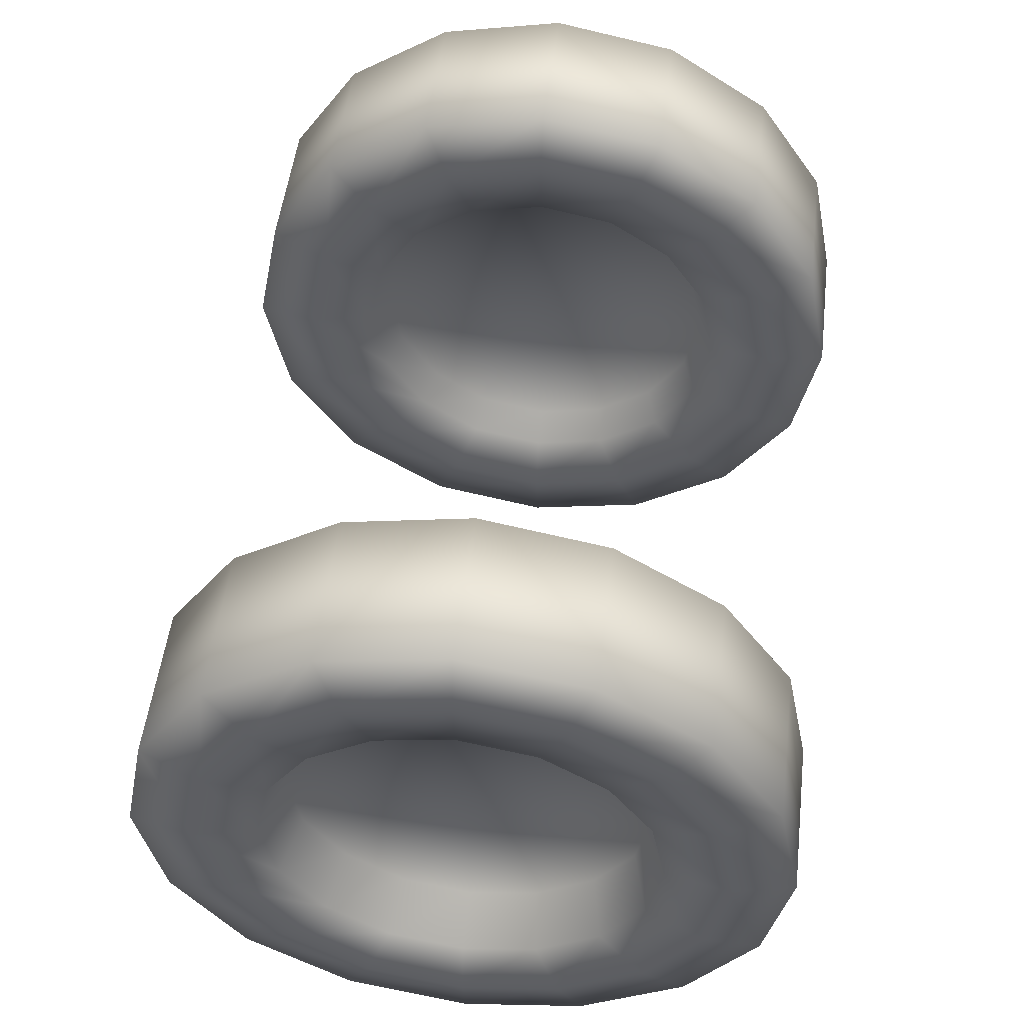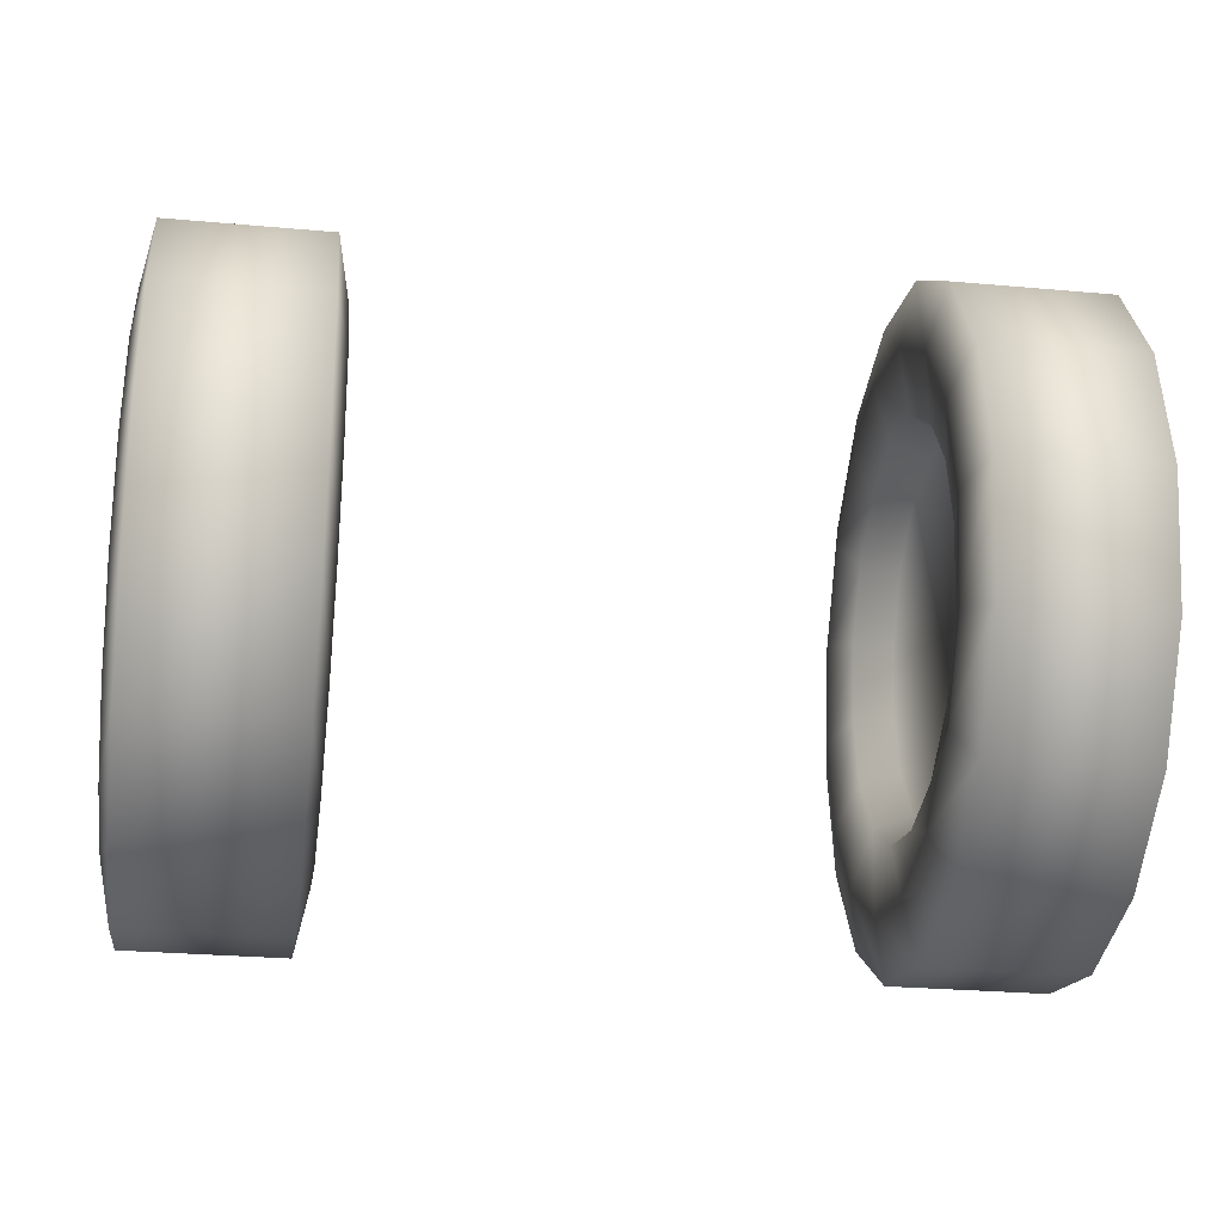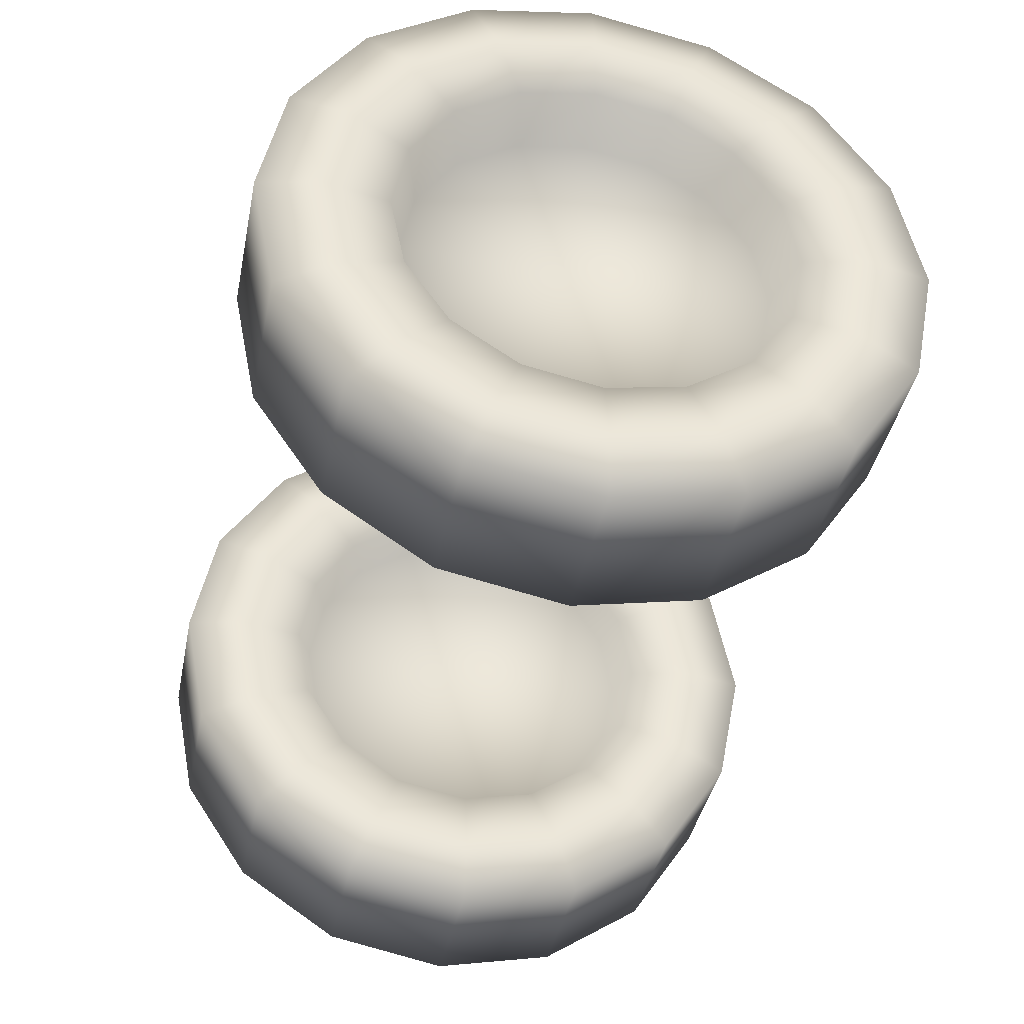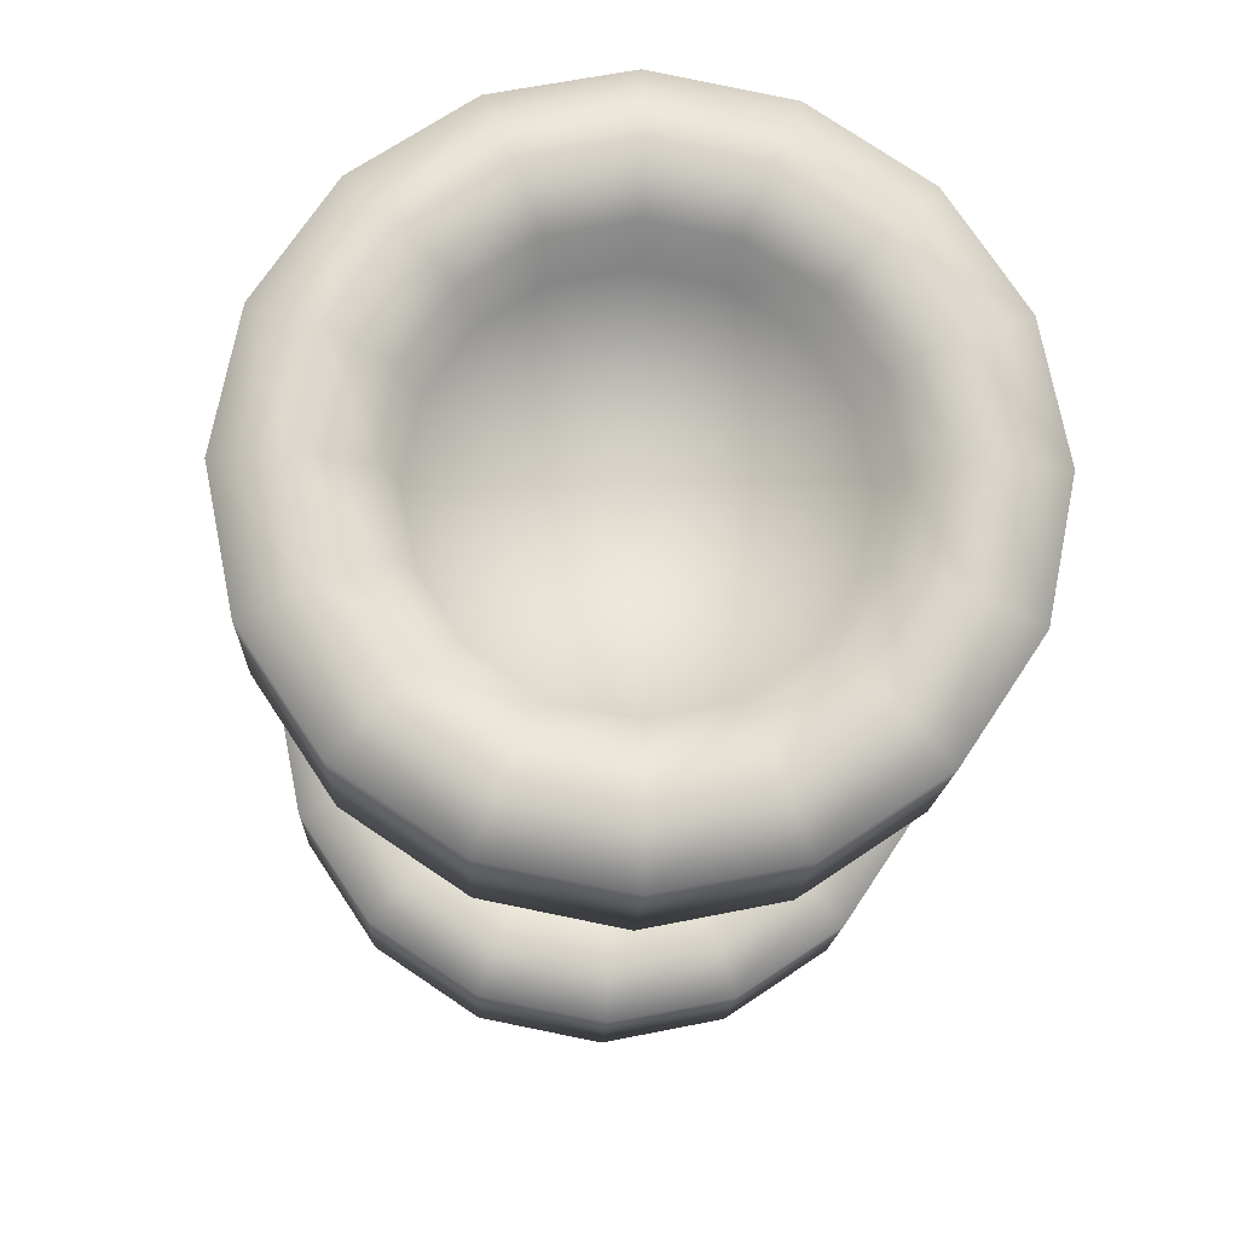
<metadata>
{"format":"obj","ext":"obj","renderer":"f3d","projection":"perspective","resolution":1024,"background":"white","views":[{"elev":51.5,"azim":96.9,"up":"+Y"},{"elev":-26.9,"azim":-8.0,"up":"+Y"},{"elev":-39.4,"azim":78.8,"up":"+Y"},{"elev":-15.9,"azim":87.6,"up":"+Y"}]}
</metadata>
<code>
o reat_wheel_2_tractor.005
v -1.31 0.002965 -1.592
v -1.31 -0.6061 -1.471
v -2.067 0.002965 -1.592
v -2.067 -0.6061 -1.471
v -1.31 -1.122 -1.126
v -2.067 -1.122 -1.126
v -1.31 -1.467 -0.6095
v -2.067 -1.467 -0.6095
v -1.31 1.473 -0.6095
v -1.31 1.128 -1.126
v -2.067 1.473 -0.6095
v -2.067 1.128 -1.126
v -1.31 0.612 -1.471
v -2.067 0.612 -1.471
v -1.79 -0.3379 -0.8233
v -1.79 -0.6268 -0.6302
v -1.79 0.002965 -0.000399
v -1.79 0.002965 -0.8911
v -1.79 0.3438 -0.8233
v -2.067 0.002965 -0.9714
v -2.067 -0.3686 -0.8975
v -2.129 0.002965 -1.282
v -2.129 -0.4873 -1.184
v -2.067 -0.6836 -0.687
v -2.129 -0.903 -0.9064
v -1.79 -0.8199 -0.3413
v -1.79 -0.8877 -0.000399
v -2.067 -0.8941 -0.372
v -2.129 -1.181 -0.4907
v -2.067 -0.968 -0.000399
v -1.79 -0.8199 0.3404
v -1.79 -0.6268 0.6294
v -1.79 -0.3379 0.8225
v -1.79 0.002965 0.8903
v -1.79 0.3438 0.8225
v -1.79 0.6328 0.6294
v -1.79 0.8258 0.3404
v -1.79 0.8936 -0.000399
v -2.067 0.9 0.3712
v -2.067 0.9739 -0.000399
v -1.79 0.8258 -0.3412
v -1.79 0.6328 -0.6302
v -2.067 0.9 -0.372
v -2.129 1.284 -0.000399
v -2.129 1.187 -0.4907
v -2.067 0.6895 -0.687
v -2.129 0.9089 -0.9064
v -2.067 0.3745 -0.8975
v -2.129 0.4933 -1.184
v -1.489 -0.6268 -0.6302
v -1.489 -0.3379 -0.8233
v -1.489 0.002965 -0.000399
v -1.489 0.002965 -0.8911
v -1.489 0.3438 -0.8233
v -1.31 0.002965 -0.9714
v -1.31 -0.3686 -0.8974
v -1.248 0.002965 -1.282
v -1.248 -0.4873 -1.184
v -1.31 -0.6836 -0.687
v -1.248 -0.903 -0.9064
v -1.489 -0.8877 -0.000399
v -1.489 -0.8199 -0.3412
v -1.31 -0.8941 -0.372
v -1.248 -1.181 -0.4907
v -1.31 -0.968 -0.000399
v -1.248 -1.278 -0.000399
v -1.489 -0.6268 0.6294
v -1.489 -0.8199 0.3404
v -1.31 -0.8941 0.3712
v -1.248 -1.181 0.4899
v -1.31 -0.6836 0.6862
v -1.489 0.002965 0.8903
v -1.489 -0.3379 0.8225
v -1.489 0.3438 0.8225
v -1.489 0.6328 0.6294
v -1.31 0.3745 0.8966
v -1.31 0.6895 0.6862
v -1.489 0.8936 -0.000399
v -1.489 0.8258 0.3404
v -1.31 0.9 0.3712
v -1.248 0.9089 0.9056
v -1.248 1.187 0.4899
v -1.31 0.9739 -0.000399
v -1.248 1.284 -0.000399
v -1.489 0.6328 -0.6302
v -1.489 0.8258 -0.3412
v -1.31 0.9 -0.372
v -1.248 1.187 -0.4907
v -1.31 0.6895 -0.687
v -1.248 0.9089 -0.9064
v -1.31 0.3745 -0.8974
v -1.248 0.4933 -1.184
v -1.31 1.473 0.6087
v -1.31 1.595 -0.000399
v -1.31 -1.589 -0.000399
v -2.067 -1.589 -0.000399
v -1.31 -1.467 0.6087
v -2.067 -1.467 0.6087
v -1.31 -1.122 1.125
v -2.067 -1.122 1.125
v -1.31 -0.6061 1.47
v -2.067 -0.6061 1.47
v -1.31 0.002964 1.591
v -2.067 0.002964 1.591
v -1.31 0.612 1.47
v -2.067 0.612 1.47
v -1.31 1.128 1.125
v -2.067 1.128 1.125
v -2.067 1.473 0.6087
v -2.067 1.595 -0.000399
v -2.129 -1.278 -0.000399
v -2.067 -0.8941 0.3712
v -2.129 -1.181 0.4899
v -2.067 -0.6836 0.6862
v -2.129 -0.903 0.9056
v -2.067 -0.3686 0.8966
v -2.129 -0.4873 1.183
v -2.067 0.002965 0.9705
v -2.129 0.002964 1.281
v -2.067 0.3745 0.8966
v -2.129 0.4933 1.183
v -2.067 0.6895 0.6862
v -2.129 0.9089 0.9056
v -2.129 1.187 0.4899
v -1.248 -0.903 0.9056
v -1.31 -0.3686 0.8966
v -1.248 -0.4873 1.183
v -1.31 0.002965 0.9705
v -1.248 0.002964 1.281
v -1.248 0.4933 1.183
f 1 2 3
f 3 2 4
f 4 2 5
f 4 5 6
f 5 7 6
f 6 7 8
f 9 10 11
f 11 10 12
f 12 10 13
f 12 13 14
f 13 1 14
f 14 1 3
f 15 16 17
f 17 18 15
f 18 17 19
f 20 21 18
f 18 21 15
f 22 23 20
f 20 23 21
f 21 24 15
f 15 24 16
f 23 25 21
f 21 25 24
f 26 27 17
f 17 16 26
f 24 28 16
f 16 28 26
f 25 29 24
f 24 29 28
f 28 30 26
f 26 30 27
f 31 32 17
f 17 27 31
f 33 34 17
f 17 34 35
f 17 32 33
f 35 36 17
f 37 38 17
f 17 36 37
f 39 40 37
f 37 40 38
f 41 42 17
f 17 38 41
f 40 43 38
f 38 43 41
f 44 45 40
f 40 45 43
f 43 46 41
f 41 46 42
f 45 47 43
f 43 47 46
f 17 42 19
f 46 48 42
f 42 48 19
f 47 49 46
f 46 49 48
f 48 20 19
f 19 20 18
f 49 22 48
f 48 22 20
f 3 4 22
f 22 4 23
f 4 6 23
f 23 6 25
f 11 12 45
f 45 12 47
f 12 14 47
f 47 14 49
f 14 3 49
f 49 3 22
f 50 51 52
f 53 52 51
f 52 53 54
f 55 53 56
f 56 53 51
f 57 55 58
f 58 55 56
f 56 51 59
f 59 51 50
f 58 56 60
f 60 56 59
f 61 62 52
f 50 52 62
f 59 50 63
f 63 50 62
f 60 59 64
f 64 59 63
f 63 62 65
f 65 62 61
f 64 63 66
f 66 63 65
f 67 68 52
f 61 52 68
f 65 61 69
f 69 61 68
f 66 65 70
f 70 65 69
f 69 68 71
f 71 68 67
f 72 73 52
f 72 52 74
f 67 52 73
f 75 74 52
f 76 74 77
f 77 74 75
f 78 79 52
f 75 52 79
f 77 75 80
f 80 75 79
f 81 77 82
f 82 77 80
f 80 79 83
f 83 79 78
f 82 80 84
f 84 80 83
f 85 86 52
f 78 52 86
f 83 78 87
f 87 78 86
f 84 83 88
f 88 83 87
f 87 86 89
f 89 86 85
f 88 87 90
f 90 87 89
f 85 52 54
f 89 85 91
f 91 85 54
f 90 89 92
f 92 89 91
f 91 54 55
f 55 54 53
f 92 91 57
f 57 91 55
f 1 57 2
f 2 57 58
f 2 58 5
f 5 58 60
f 5 60 7
f 7 60 64
f 93 82 94
f 94 82 84
f 94 84 9
f 9 84 88
f 9 88 10
f 10 88 90
f 10 90 13
f 13 90 92
f 13 92 1
f 1 92 57
f 7 95 8
f 8 95 96
f 95 97 96
f 96 97 98
f 97 99 98
f 98 99 100
f 99 101 100
f 100 101 102
f 101 103 102
f 102 103 104
f 103 105 104
f 104 105 106
f 105 107 106
f 106 107 108
f 107 93 108
f 108 93 109
f 93 94 109
f 109 94 110
f 29 111 28
f 28 111 30
f 30 112 27
f 27 112 31
f 111 113 30
f 30 113 112
f 112 114 31
f 31 114 32
f 113 115 112
f 112 115 114
f 114 116 32
f 32 116 33
f 115 117 114
f 114 117 116
f 116 118 33
f 33 118 34
f 117 119 116
f 116 119 118
f 118 120 34
f 34 120 35
f 119 121 118
f 118 121 120
f 120 122 35
f 35 122 36
f 121 123 120
f 120 123 122
f 122 39 36
f 36 39 37
f 123 124 122
f 122 124 39
f 124 44 39
f 39 44 40
f 8 96 29
f 29 96 111
f 96 98 111
f 111 98 113
f 98 100 113
f 113 100 115
f 100 102 115
f 115 102 117
f 102 104 117
f 117 104 119
f 104 106 119
f 119 106 121
f 106 108 121
f 121 108 123
f 108 109 123
f 123 109 124
f 109 110 124
f 124 110 44
f 70 69 125
f 125 69 71
f 71 67 126
f 126 67 73
f 125 71 127
f 127 71 126
f 126 73 128
f 128 73 72
f 127 126 129
f 129 126 128
f 128 72 76
f 76 72 74
f 129 128 130
f 130 128 76
f 130 76 81
f 81 76 77
f 7 64 95
f 95 64 66
f 95 66 97
f 97 66 70
f 97 70 99
f 99 70 125
f 99 125 101
f 101 125 127
f 101 127 103
f 103 127 129
f 103 129 105
f 105 129 130
f 105 130 107
f 107 130 81
f 107 81 93
f 93 81 82
f 6 8 25
f 25 8 29
f 94 9 110
f 110 9 11
f 110 11 44
f 44 11 45
o rear_wheel_1_tractor.027
v 1.311 0.002964 -1.592
v 2.068 0.002964 -1.592
v 1.311 -0.6061 -1.471
v 2.068 -0.6061 -1.471
v 1.311 -1.122 -1.126
v 2.068 -1.122 -1.126
v 1.311 -1.467 -0.6095
v 2.068 -1.467 -0.6095
v 1.311 -1.589 -0.000399
v 2.068 -1.589 -0.000399
v 1.311 -1.467 0.6087
v 2.068 -1.467 0.6087
v 1.311 1.595 -0.000398
v 2.068 1.595 -0.000398
v 1.311 1.473 -0.6095
v 2.068 1.473 -0.6095
v 1.311 1.128 -1.126
v 2.068 1.128 -1.126
v 1.311 0.612 -1.471
v 2.068 0.612 -1.471
v 1.792 -0.6268 -0.6302
v 1.792 -0.3379 -0.8233
v 1.792 0.002964 -0.000398
v 1.792 0.002964 -0.8911
v 1.792 0.3438 -0.8233
v 2.068 0.002964 -0.9714
v 2.068 -0.3686 -0.8975
v 2.131 0.002964 -1.282
v 2.131 -0.4873 -1.184
v 2.068 -0.6836 -0.687
v 2.131 -0.903 -0.9064
v 1.792 -0.8877 -0.000398
v 1.792 -0.8199 -0.3413
v 2.068 -0.8941 -0.372
v 2.131 -1.181 -0.4907
v 2.068 -0.968 -0.000399
v 2.131 -1.278 -0.000399
v 1.792 -0.6268 0.6294
v 1.792 -0.8199 0.3404
v 2.068 -0.8941 0.3712
v 2.131 -1.181 0.4899
v 2.068 -0.6836 0.6862
v 2.131 -0.903 0.9056
v 1.792 0.002964 0.8903
v 1.792 -0.3379 0.8225
v 1.792 0.3438 0.8225
v 2.068 -0.3686 0.8966
v 2.131 -0.4873 1.183
v 2.068 0.002964 0.9705
v 2.131 0.002964 1.281
v 1.792 0.6328 0.6294
v 2.068 0.3745 0.8966
v 2.131 0.4933 1.183
v 2.068 0.6895 0.6862
v 2.131 0.9089 0.9056
v 1.792 0.8936 -0.000398
v 1.792 0.8258 0.3404
v 2.068 0.9 0.3712
v 2.131 1.187 0.4899
v 2.068 0.9739 -0.000398
v 2.131 1.284 -0.000398
v 1.792 0.6328 -0.6302
v 1.792 0.8258 -0.3412
v 2.068 0.9 -0.372
v 2.131 1.187 -0.4907
v 2.068 0.6895 -0.687
v 2.131 0.9089 -0.9064
v 2.068 0.3745 -0.8975
v 2.131 0.4933 -1.184
v 2.068 1.473 0.6087
v 1.491 -0.3379 -0.8233
v 1.491 -0.6268 -0.6302
v 1.491 0.002964 -0.000398
v 1.491 0.002964 -0.8911
v 1.491 0.3438 -0.8233
v 1.311 0.002964 -0.9714
v 1.311 -0.3686 -0.8974
v 1.249 0.002964 -1.282
v 1.249 -0.4873 -1.184
v 1.311 -0.6836 -0.687
v 1.249 -0.903 -0.9064
v 1.491 -0.8199 -0.3412
v 1.491 -0.8877 -0.000398
v 1.311 -0.8941 -0.372
v 1.249 -1.181 -0.4907
v 1.311 -0.968 -0.000399
v 1.249 -1.278 -0.000399
v 1.491 -0.8199 0.3404
v 1.491 -0.6268 0.6294
v 1.311 -0.8941 0.3712
v 1.249 -1.181 0.4899
v 1.311 -0.6836 0.6862
v 1.249 -0.903 0.9056
v 1.491 -0.3379 0.8225
v 1.491 0.002964 0.8903
v 1.311 -0.3686 0.8966
v 1.249 -0.4873 1.183
v 1.311 0.002964 0.9705
v 1.249 0.002964 1.281
v 1.491 0.3438 0.8225
v 1.491 0.6328 0.6294
v 1.311 0.3745 0.8966
v 1.249 0.4933 1.183
v 1.311 0.6895 0.6862
v 1.249 0.9089 0.9056
v 1.491 0.8258 0.3404
v 1.491 0.8936 -0.000398
v 1.311 0.9 0.3712
v 1.249 1.187 0.4899
v 1.311 0.9739 -0.000398
v 1.249 1.284 -0.000398
v 1.491 0.8258 -0.3412
v 1.491 0.6328 -0.6302
v 1.311 0.9 -0.372
v 1.249 1.187 -0.4907
v 1.311 0.6895 -0.687
v 1.249 0.9089 -0.9064
v 1.311 0.3745 -0.8974
v 1.249 0.4933 -1.184
v 1.311 -1.122 1.125
v 1.311 1.128 1.125
v 1.311 1.473 0.6087
v 1.311 0.002964 1.591
v 2.068 0.002964 1.591
v 1.311 0.612 1.47
v 2.068 0.612 1.47
v 2.068 1.128 1.125
v 2.068 -1.122 1.125
v 1.311 -0.6061 1.47
v 2.068 -0.6061 1.47
f 131 132 133
f 133 132 134
f 134 135 133
f 135 134 136
f 135 136 137
f 137 136 138
f 137 138 139
f 139 138 140
f 139 140 141
f 141 140 142
f 143 144 145
f 145 144 146
f 145 146 147
f 147 146 148
f 147 148 149
f 149 148 150
f 149 150 131
f 131 150 132
f 151 152 153
f 154 153 152
f 153 154 155
f 156 154 157
f 157 154 152
f 158 156 159
f 159 156 157
f 157 152 160
f 160 152 151
f 159 157 161
f 161 157 160
f 162 163 153
f 151 153 163
f 160 151 164
f 164 151 163
f 161 160 165
f 165 160 164
f 164 163 166
f 166 163 162
f 165 164 167
f 167 164 166
f 168 169 153
f 162 153 169
f 166 162 170
f 170 162 169
f 167 166 171
f 171 166 170
f 170 169 172
f 172 169 168
f 171 170 173
f 173 170 172
f 174 175 153
f 174 153 176
f 168 153 175
f 172 168 177
f 177 168 175
f 173 172 178
f 178 172 177
f 177 175 179
f 179 175 174
f 178 177 180
f 180 177 179
f 181 176 153
f 179 174 182
f 182 174 176
f 180 179 183
f 183 179 182
f 182 176 184
f 184 176 181
f 183 182 185
f 185 182 184
f 186 187 153
f 181 153 187
f 184 181 188
f 188 181 187
f 185 184 189
f 189 184 188
f 188 187 190
f 190 187 186
f 189 188 191
f 191 188 190
f 192 193 153
f 186 153 193
f 190 186 194
f 194 186 193
f 191 190 195
f 195 190 194
f 194 193 196
f 196 193 192
f 195 194 197
f 197 194 196
f 192 153 155
f 196 192 198
f 198 192 155
f 197 196 199
f 199 196 198
f 198 155 156
f 156 155 154
f 199 198 158
f 158 198 156
f 132 158 134
f 134 158 159
f 134 159 136
f 136 159 161
f 136 161 138
f 138 161 165
f 138 165 140
f 140 165 167
f 140 167 142
f 142 167 171
f 200 189 144
f 144 189 191
f 144 191 146
f 146 191 195
f 146 195 148
f 148 195 197
f 148 197 150
f 150 197 199
f 150 199 132
f 132 199 158
f 201 202 203
f 203 204 201
f 204 203 205
f 206 207 204
f 204 207 201
f 208 209 206
f 206 209 207
f 207 210 201
f 201 210 202
f 209 211 207
f 207 211 210
f 212 213 203
f 203 202 212
f 210 214 202
f 202 214 212
f 211 215 210
f 210 215 214
f 214 216 212
f 212 216 213
f 215 217 214
f 214 217 216
f 218 219 203
f 203 213 218
f 216 220 213
f 213 220 218
f 217 221 216
f 216 221 220
f 220 222 218
f 218 222 219
f 221 223 220
f 220 223 222
f 224 225 203
f 203 219 224
f 222 226 219
f 219 226 224
f 223 227 222
f 222 227 226
f 226 228 224
f 224 228 225
f 227 229 226
f 226 229 228
f 230 231 203
f 203 225 230
f 228 232 225
f 225 232 230
f 229 233 228
f 228 233 232
f 232 234 230
f 230 234 231
f 233 235 232
f 232 235 234
f 236 237 203
f 203 231 236
f 234 238 231
f 231 238 236
f 235 239 234
f 234 239 238
f 238 240 236
f 236 240 237
f 239 241 238
f 238 241 240
f 242 243 203
f 203 237 242
f 240 244 237
f 237 244 242
f 241 245 240
f 240 245 244
f 244 246 242
f 242 246 243
f 245 247 244
f 244 247 246
f 203 243 205
f 246 248 243
f 243 248 205
f 247 249 246
f 246 249 248
f 248 206 205
f 205 206 204
f 249 208 248
f 248 208 206
f 131 133 208
f 208 133 209
f 133 135 209
f 209 135 211
f 135 137 211
f 211 137 215
f 137 139 215
f 215 139 217
f 139 141 217
f 217 141 221
f 141 250 221
f 221 250 223
f 251 252 235
f 235 252 239
f 252 143 239
f 239 143 241
f 143 145 241
f 241 145 245
f 145 147 245
f 245 147 247
f 147 149 247
f 247 149 249
f 149 131 249
f 249 131 208
f 253 254 255
f 255 254 256
f 255 256 251
f 251 256 257
f 251 257 252
f 252 257 200
f 253 255 229
f 229 255 233
f 255 251 233
f 233 251 235
f 141 142 250
f 250 142 258
f 250 258 259
f 259 258 260
f 259 260 253
f 253 260 254
f 252 200 143
f 143 200 144
f 142 171 258
f 258 171 173
f 258 173 260
f 260 173 178
f 260 178 254
f 254 178 180
f 254 180 256
f 256 180 183
f 256 183 257
f 257 183 185
f 257 185 200
f 200 185 189
f 250 259 223
f 223 259 227
f 259 253 227
f 227 253 229

</code>
